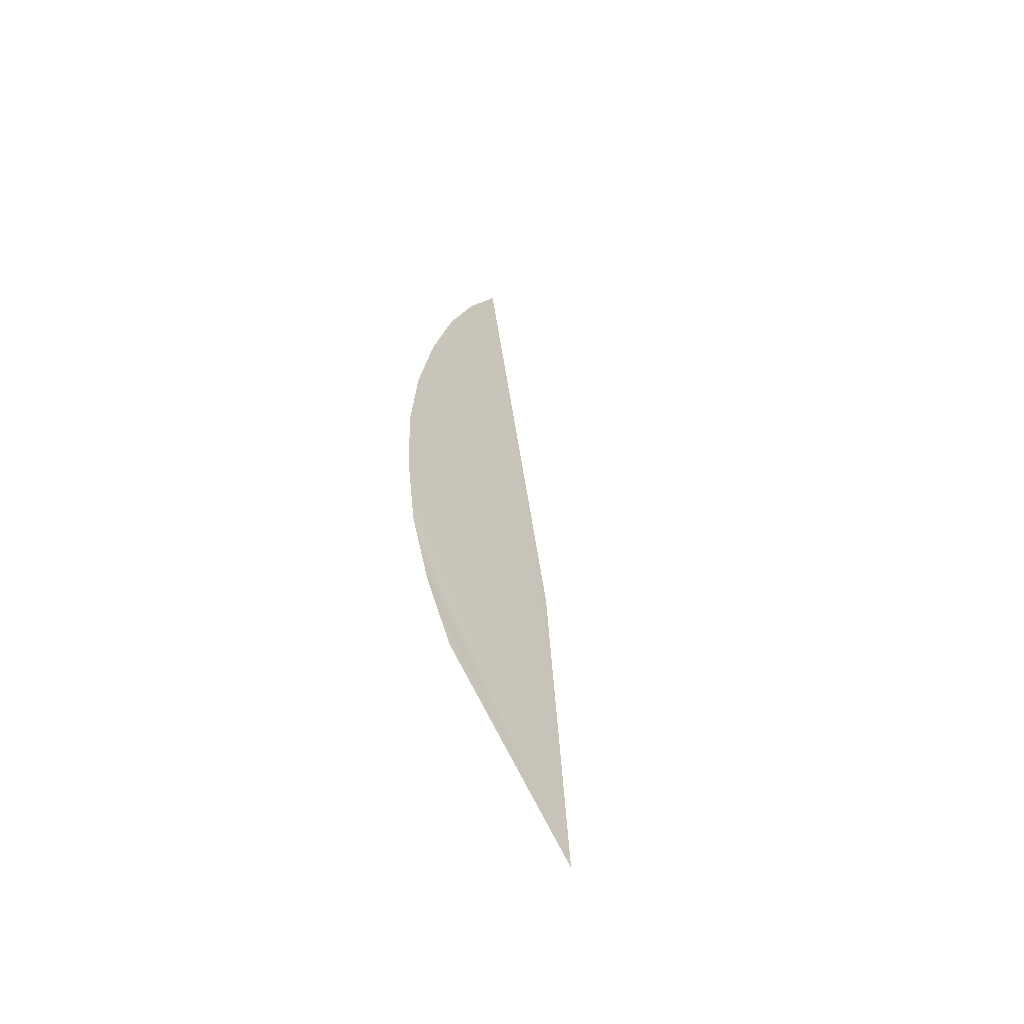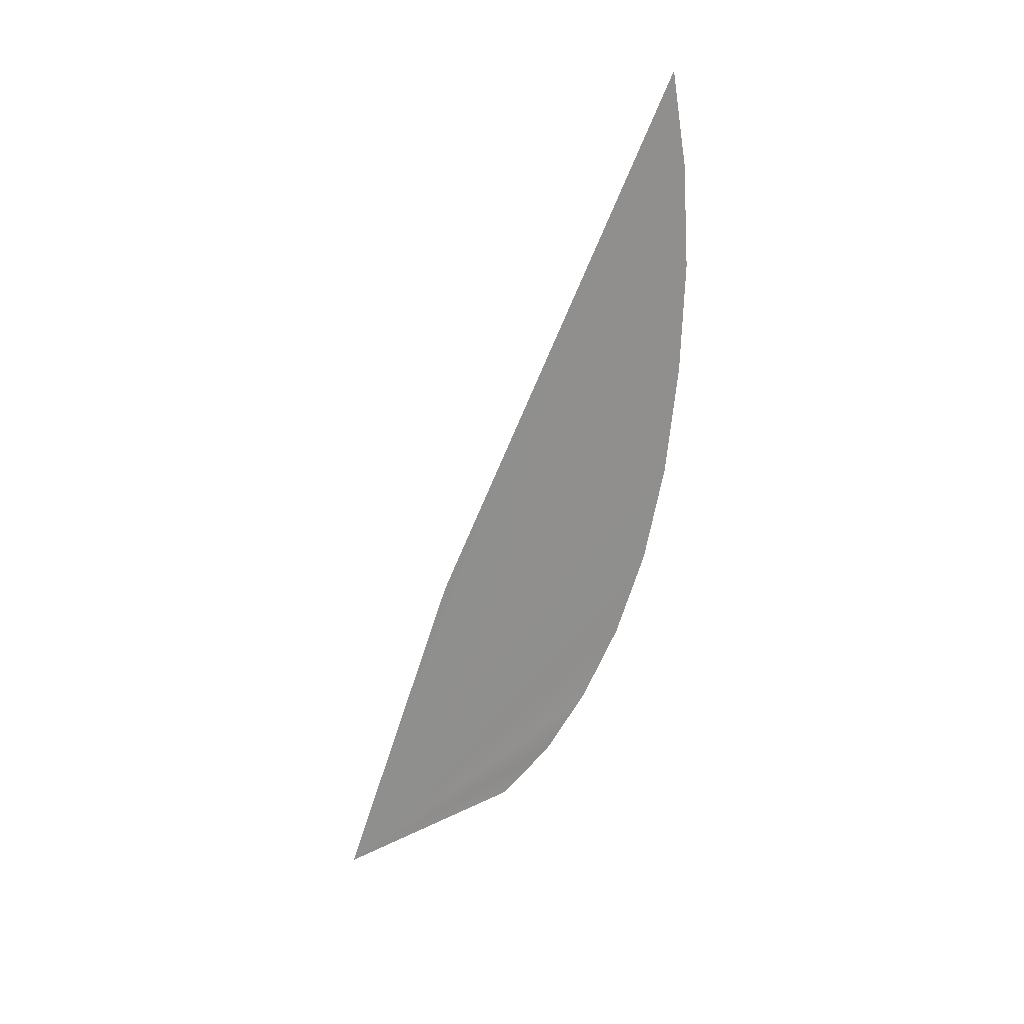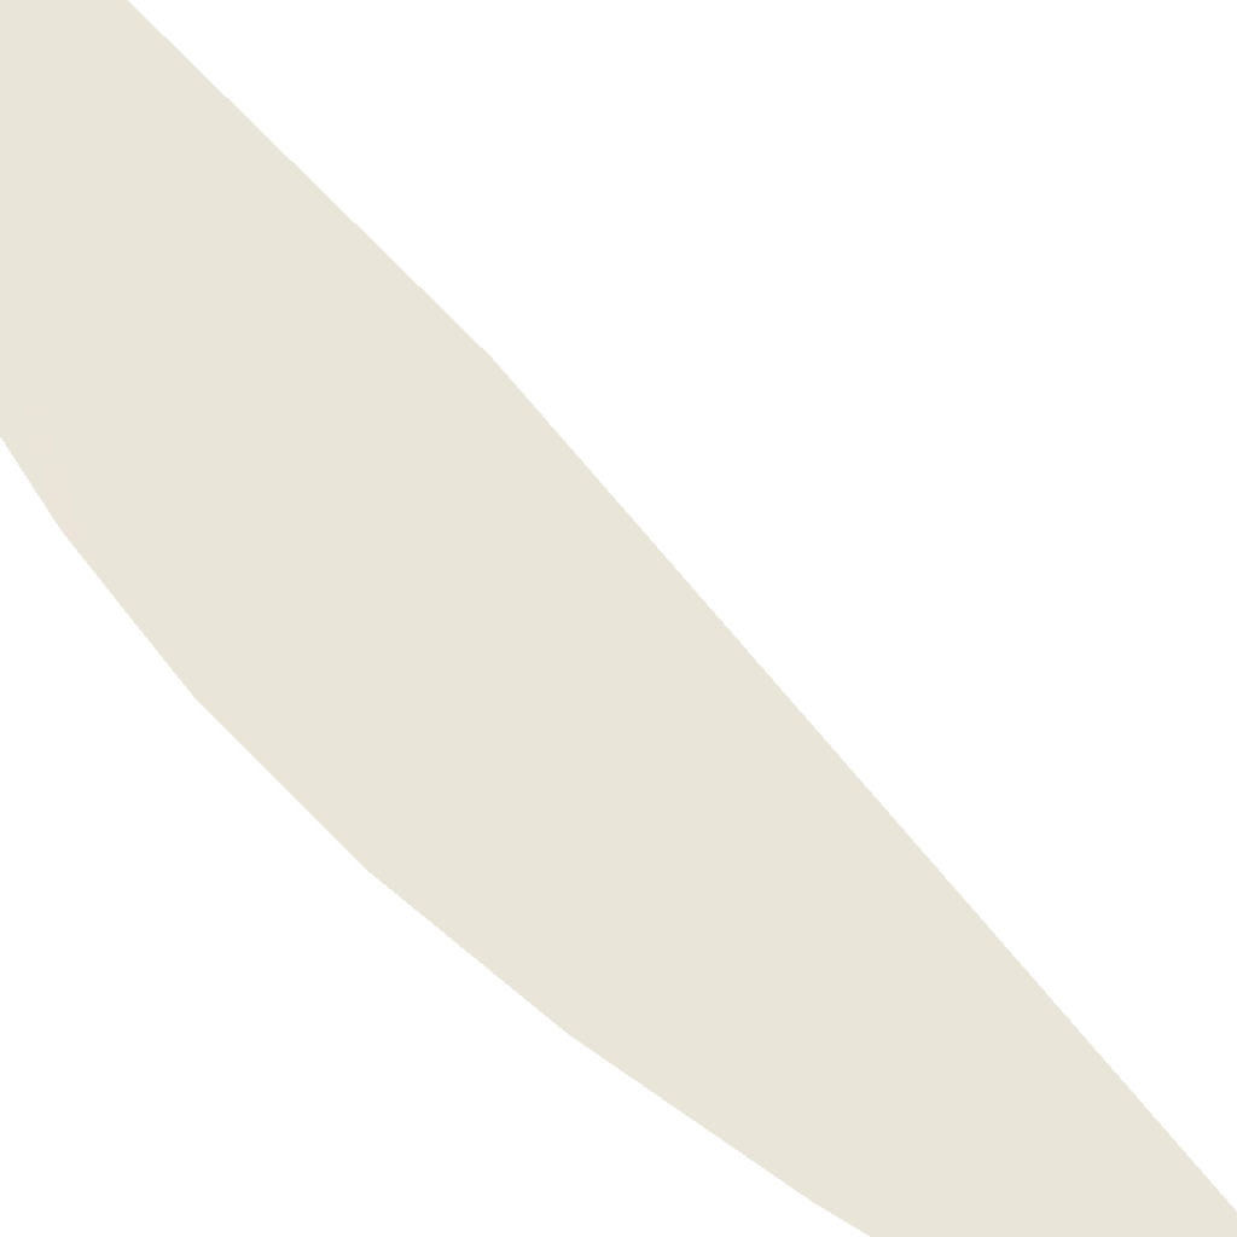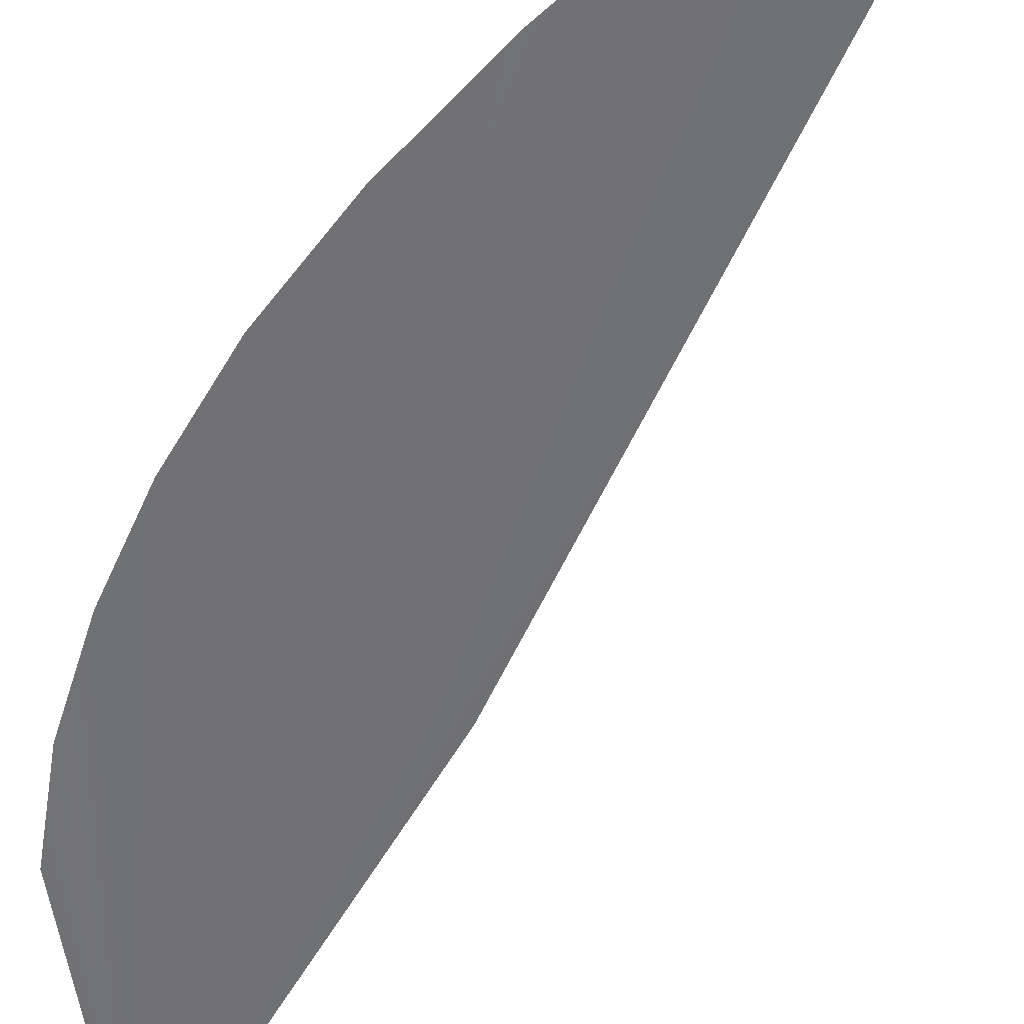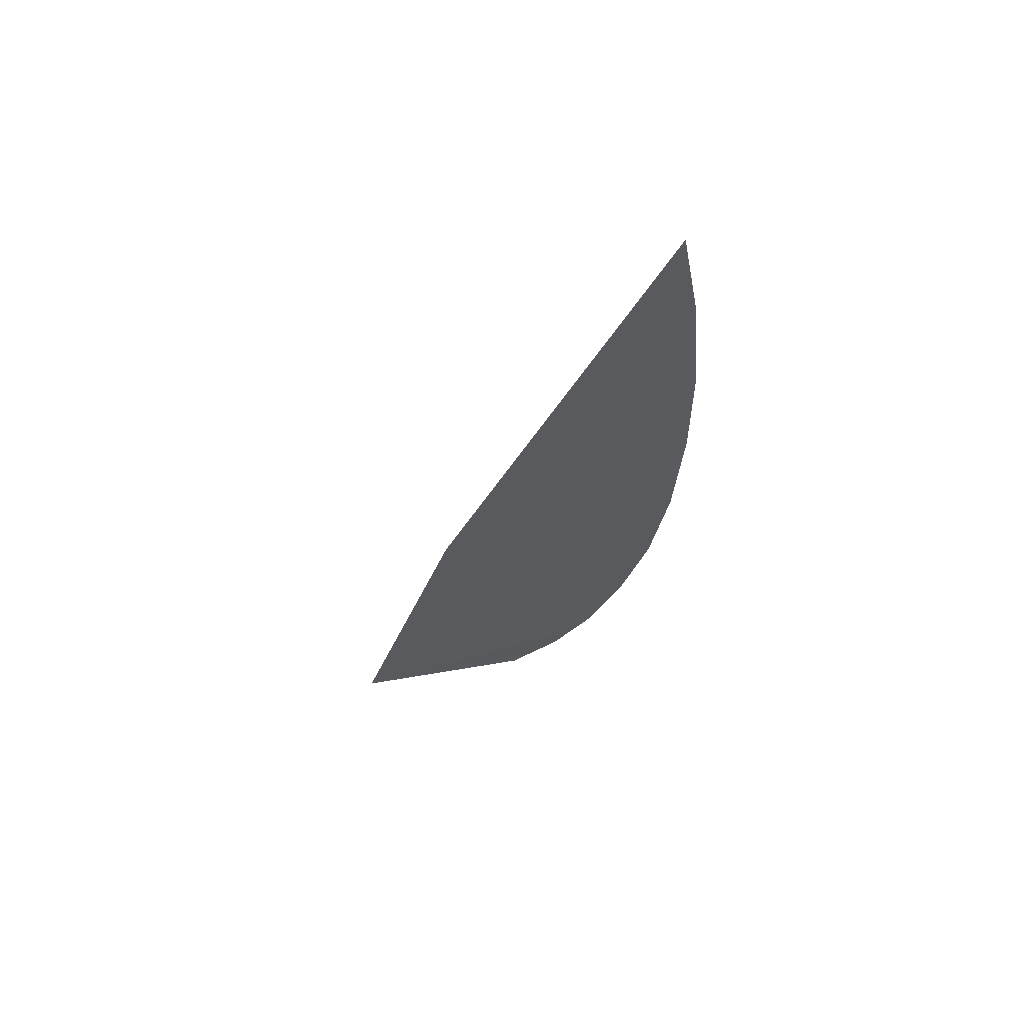
<metadata>
{"format":"obj","ext":"obj","renderer":"f3d","projection":"perspective","resolution":1024,"background":"white","views":[{"elev":-74.4,"azim":133.7,"up":"+Y"},{"elev":30.6,"azim":22.2,"up":"+Y"},{"elev":53.2,"azim":121.5,"up":"+Z"},{"elev":-64.3,"azim":136.9,"up":"+Z"},{"elev":68.3,"azim":12.2,"up":"+Y"}]}
</metadata>
<code>
o #ID2794
v 0.1098 0.3393 0.509
v 0.1097 0.3391 0.509
v 0.1092 0.3387 0.5091
v 0.1099 0.3395 0.509
v 0.11 0.3397 0.5089
v 0.11 0.3399 0.5089
v 0.1101 0.3402 0.5088
v 0.1101 0.3405 0.5088
v 0.1101 0.3407 0.5087
v 0.11 0.341 0.5087
v 0.11 0.3412 0.5086
v 0.1095 0.3397 0.5089
f 1 2 3
f 3 2 1
f 4 1 3
f 3 1 4
f 5 4 3
f 3 4 5
f 6 5 3
f 3 5 6
f 7 6 3
f 3 6 7
f 8 7 3
f 3 7 8
f 9 8 3
f 3 8 9
f 10 9 3
f 3 9 10
f 11 10 3
f 3 10 11
f 11 3 12
f 12 3 11

</code>
